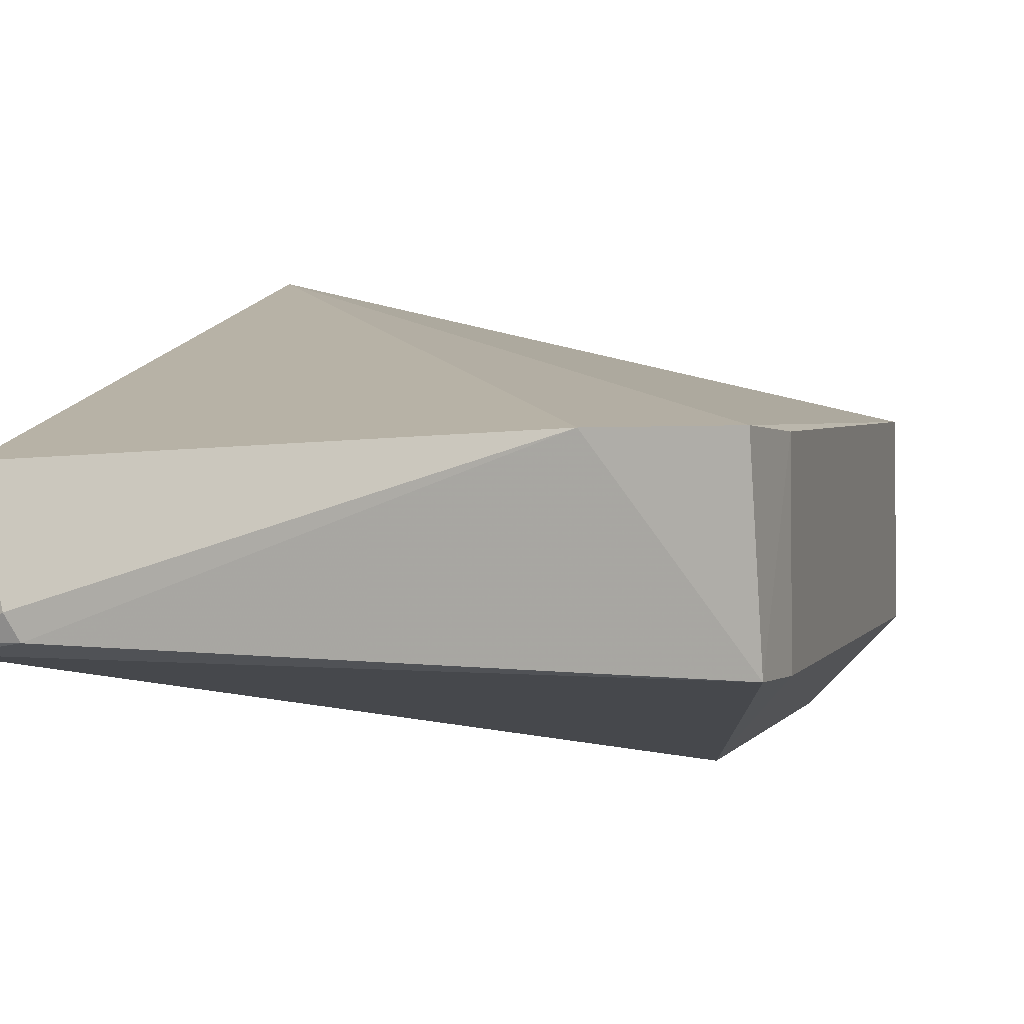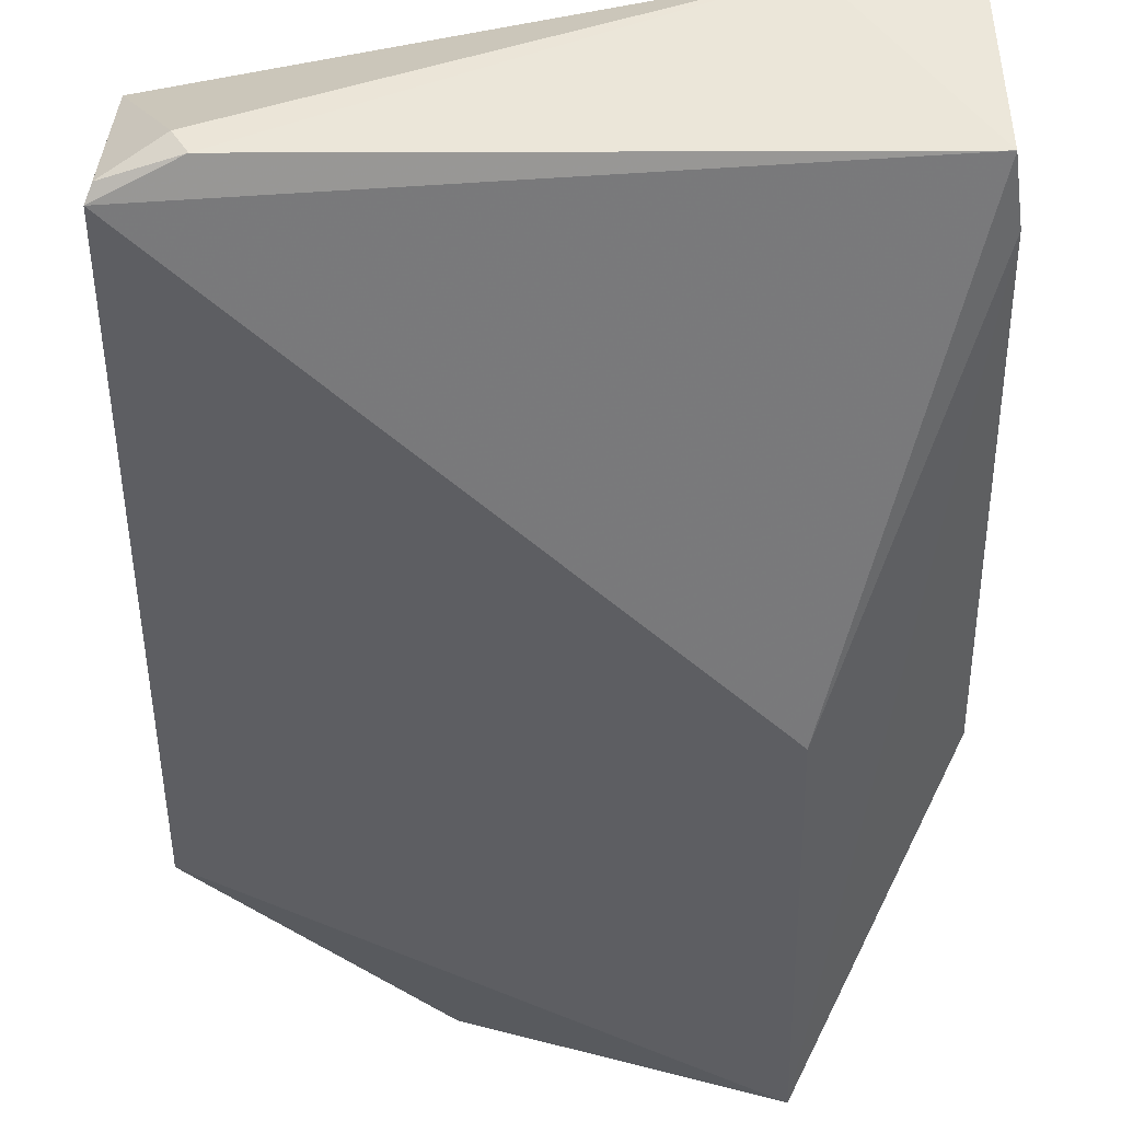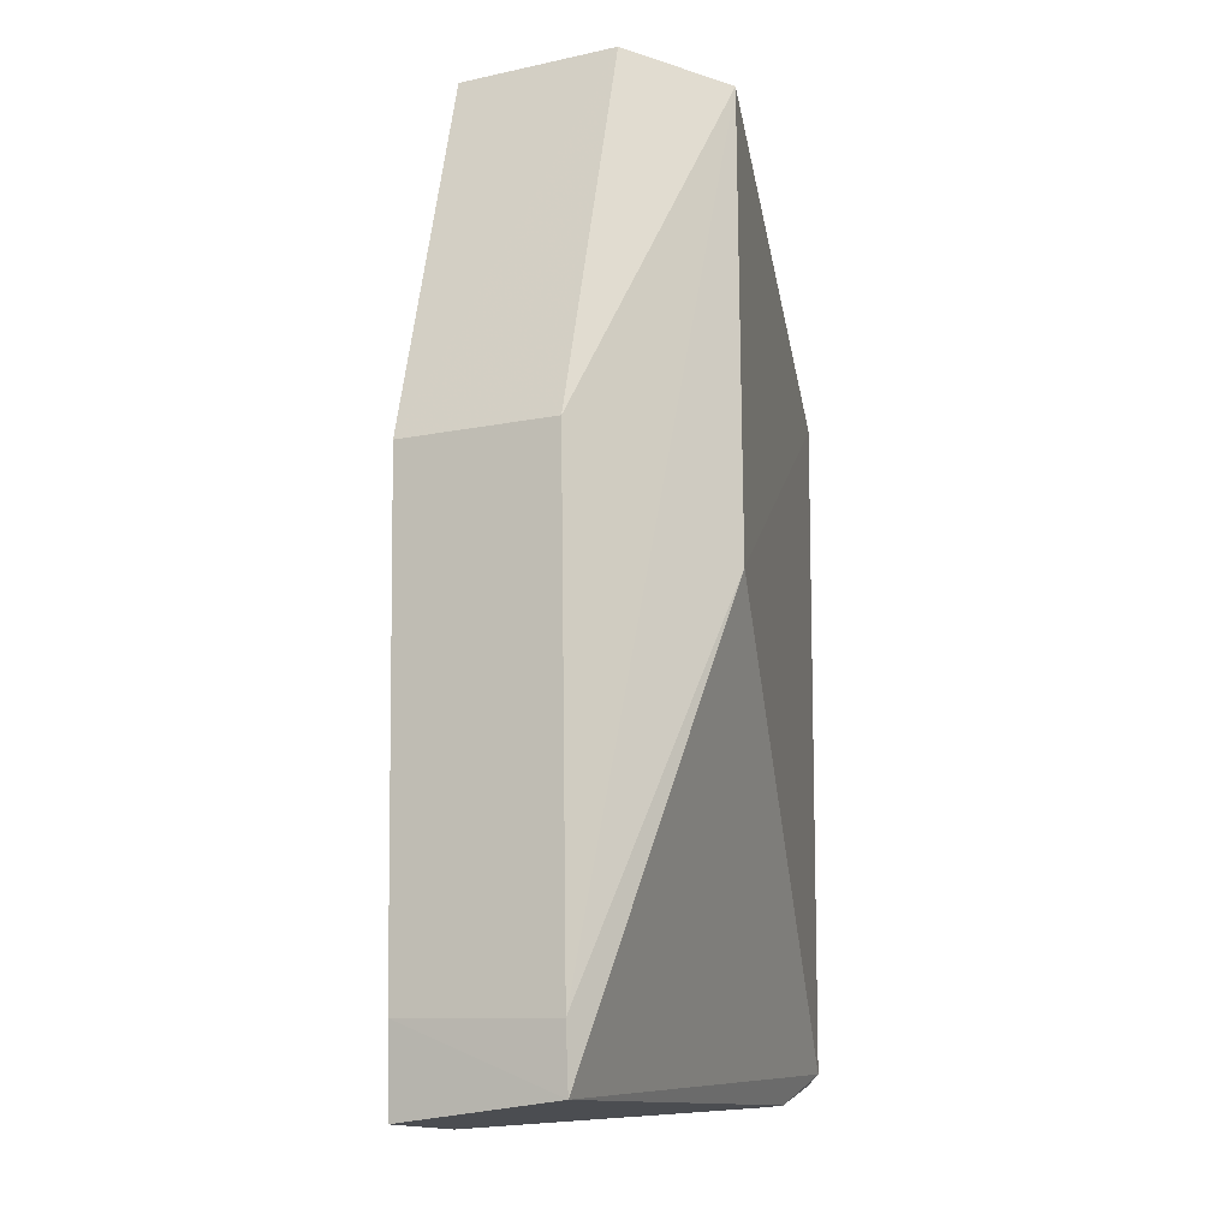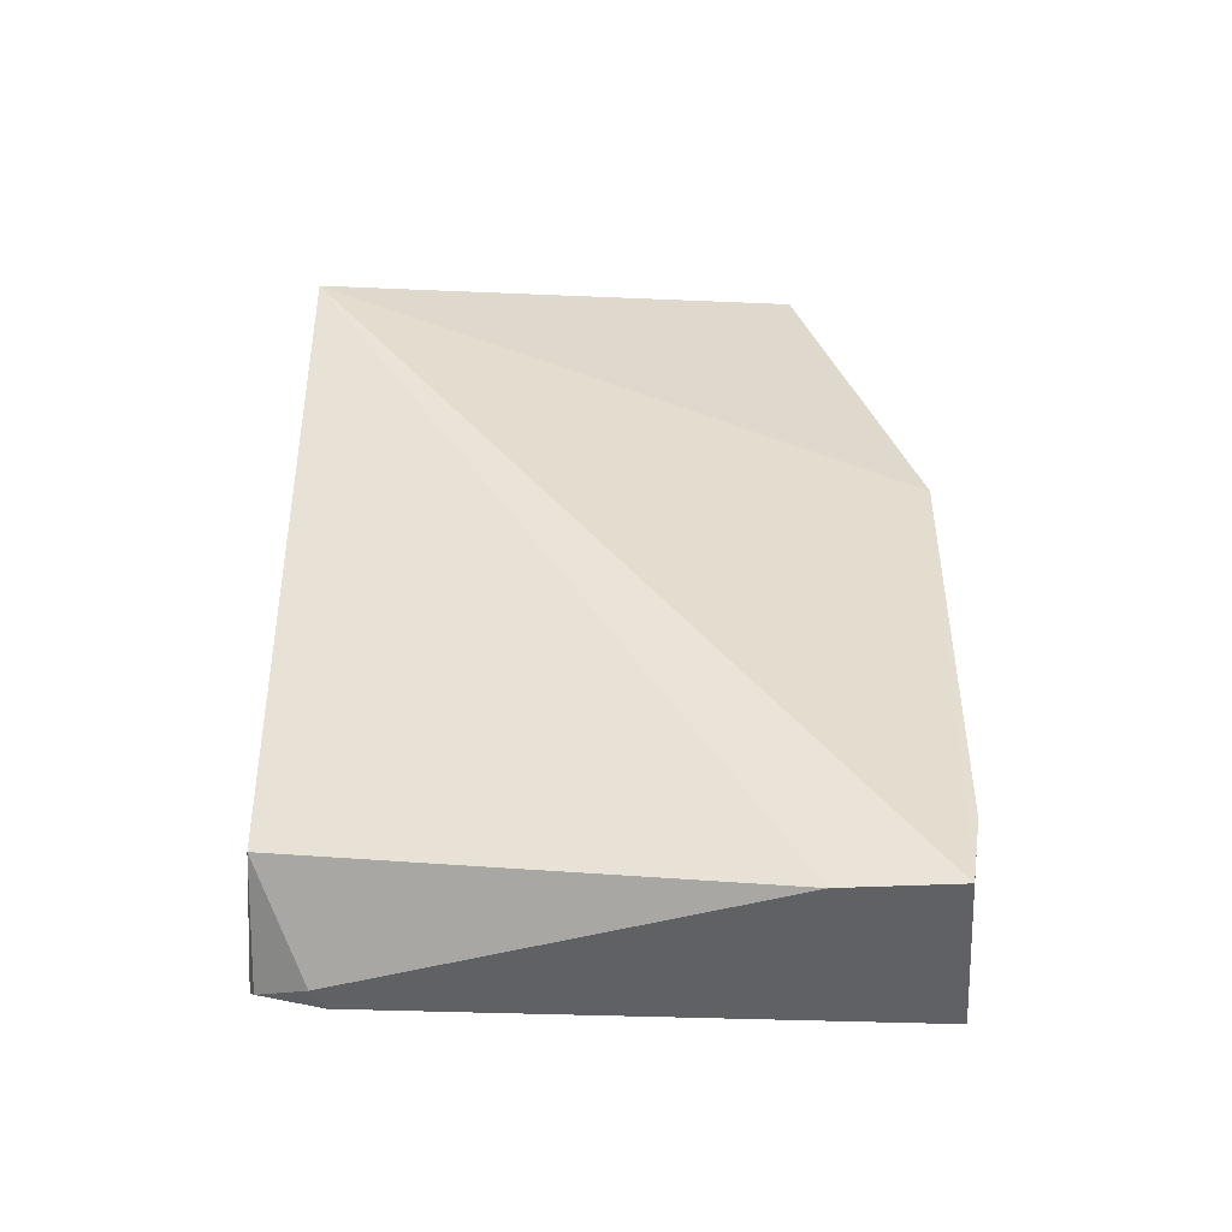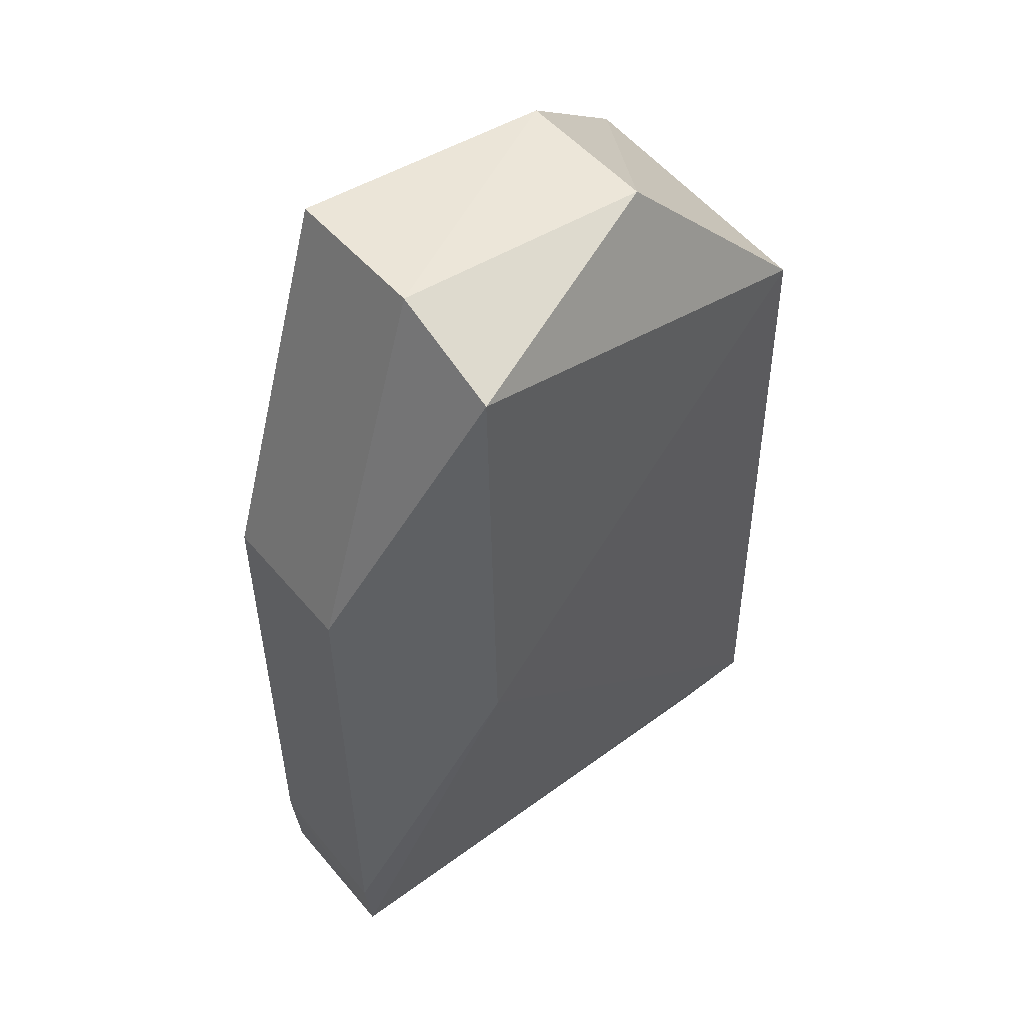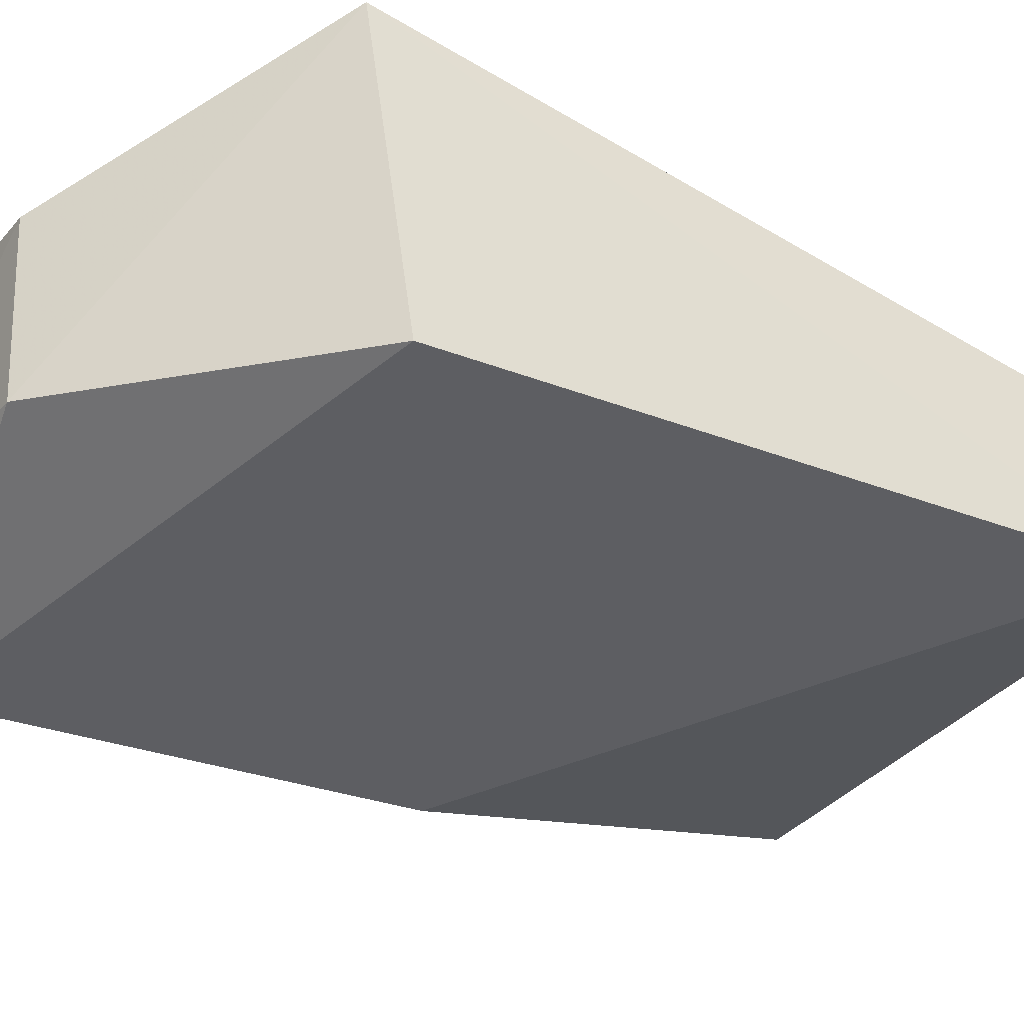
<metadata>
{"format":"obj","ext":"obj","renderer":"f3d","projection":"perspective","resolution":1024,"background":"white","views":[{"elev":2.6,"azim":14.2,"up":"+Z"},{"elev":-43.7,"azim":-0.3,"up":"+Z"},{"elev":-13.5,"azim":114.1,"up":"+Y"},{"elev":-55.1,"azim":1.0,"up":"+Y"},{"elev":46.5,"azim":142.0,"up":"+Y"},{"elev":-29.8,"azim":-120.7,"up":"+Z"}]}
</metadata>
<code>
v 0.05222 0.1048 0.02654
v 0.05782 0.04294 0.02676
v 0.05966 0.0801 0.016
v 0.05192 0.1012 0.008736
v 0.02024 0.04707 0.01605
v 0.05246 0.1049 0.01587
v 0.05951 0.08011 0.02641
v 0.02101 0.09318 0.03453
v 0.05824 0.04402 0.01608
v 0.02086 0.04828 0.02491
v 0.03442 0.1045 0.02616
v 0.02465 0.04495 0.01687
v 0.05869 0.04841 0.02641
v 0.05119 0.07289 0.00884
v 0.05059 0.04288 0.02663
v 0.03449 0.1041 0.01594
v 0.02381 0.04489 0.01824
v 0.05884 0.0481 0.01596
v 0.02032 0.09063 0.01583
v 0.02061 0.0463 0.01667
f 6 3 4
f 7 6 1
f 7 3 6
f 8 7 1
f 8 2 7
f 10 8 5
f 11 8 1
f 11 1 6
f 12 5 9
f 13 7 2
f 13 2 9
f 14 9 5
f 15 2 8
f 15 8 10
f 15 12 9
f 15 9 2
f 16 11 6
f 16 6 4
f 16 8 11
f 17 15 10
f 17 12 15
f 18 13 9
f 18 3 7
f 18 7 13
f 18 9 14
f 18 14 4
f 18 4 3
f 19 14 5
f 19 4 14
f 19 16 4
f 19 5 8
f 19 8 16
f 20 17 10
f 20 10 5
f 20 5 12
f 20 12 17

</code>
